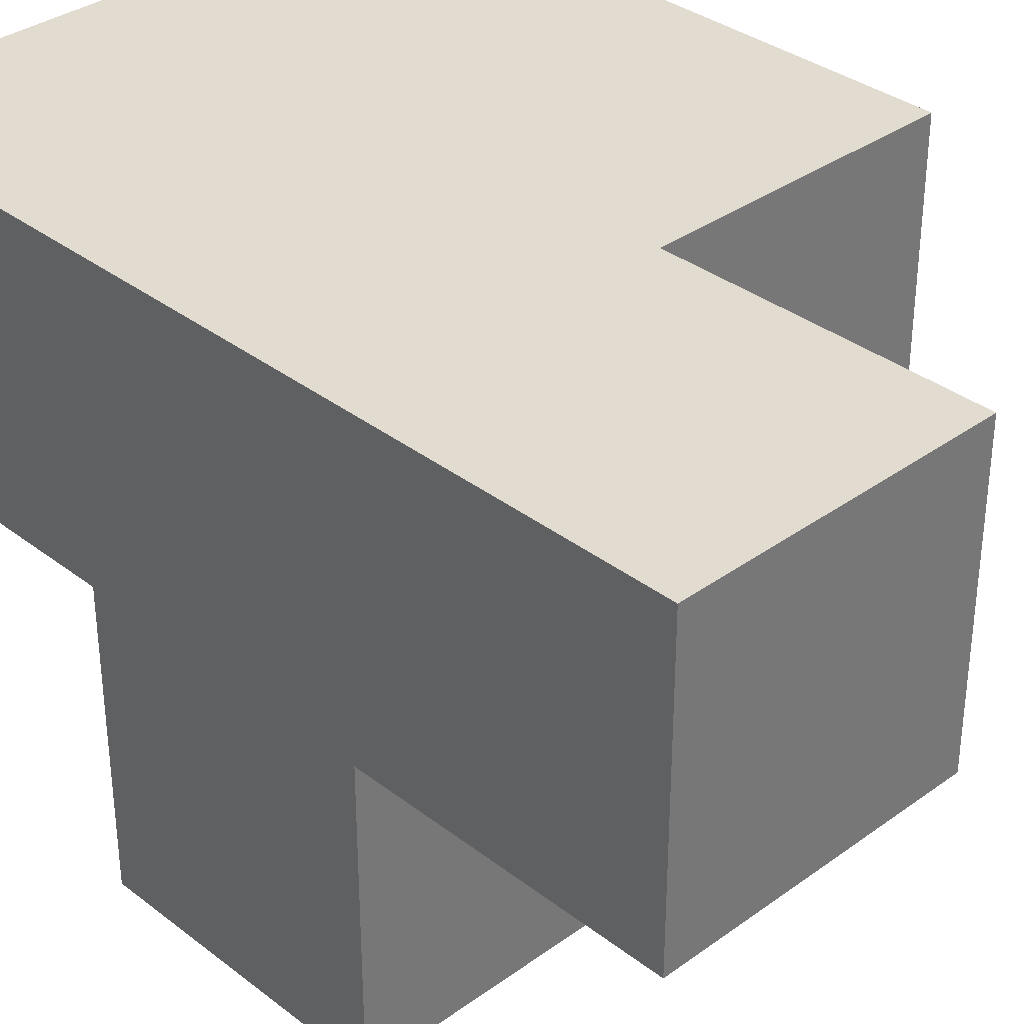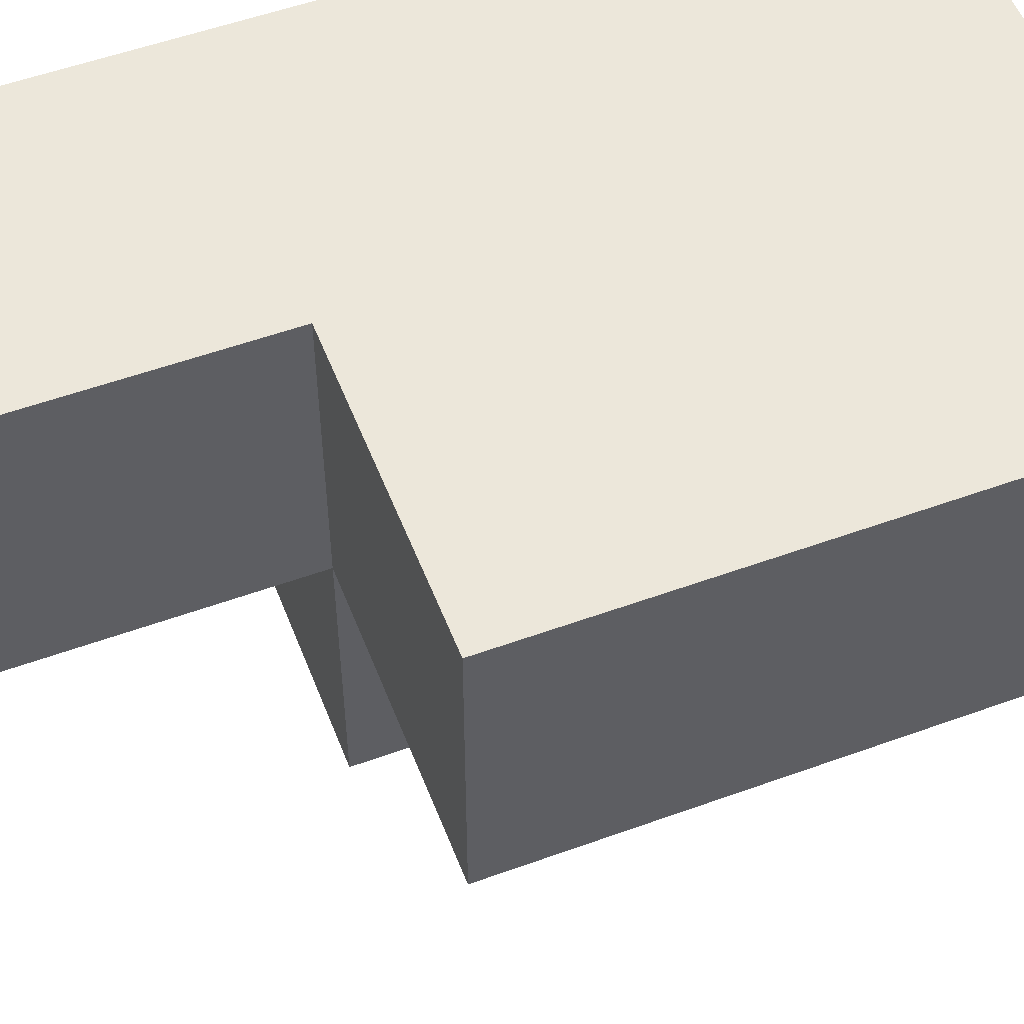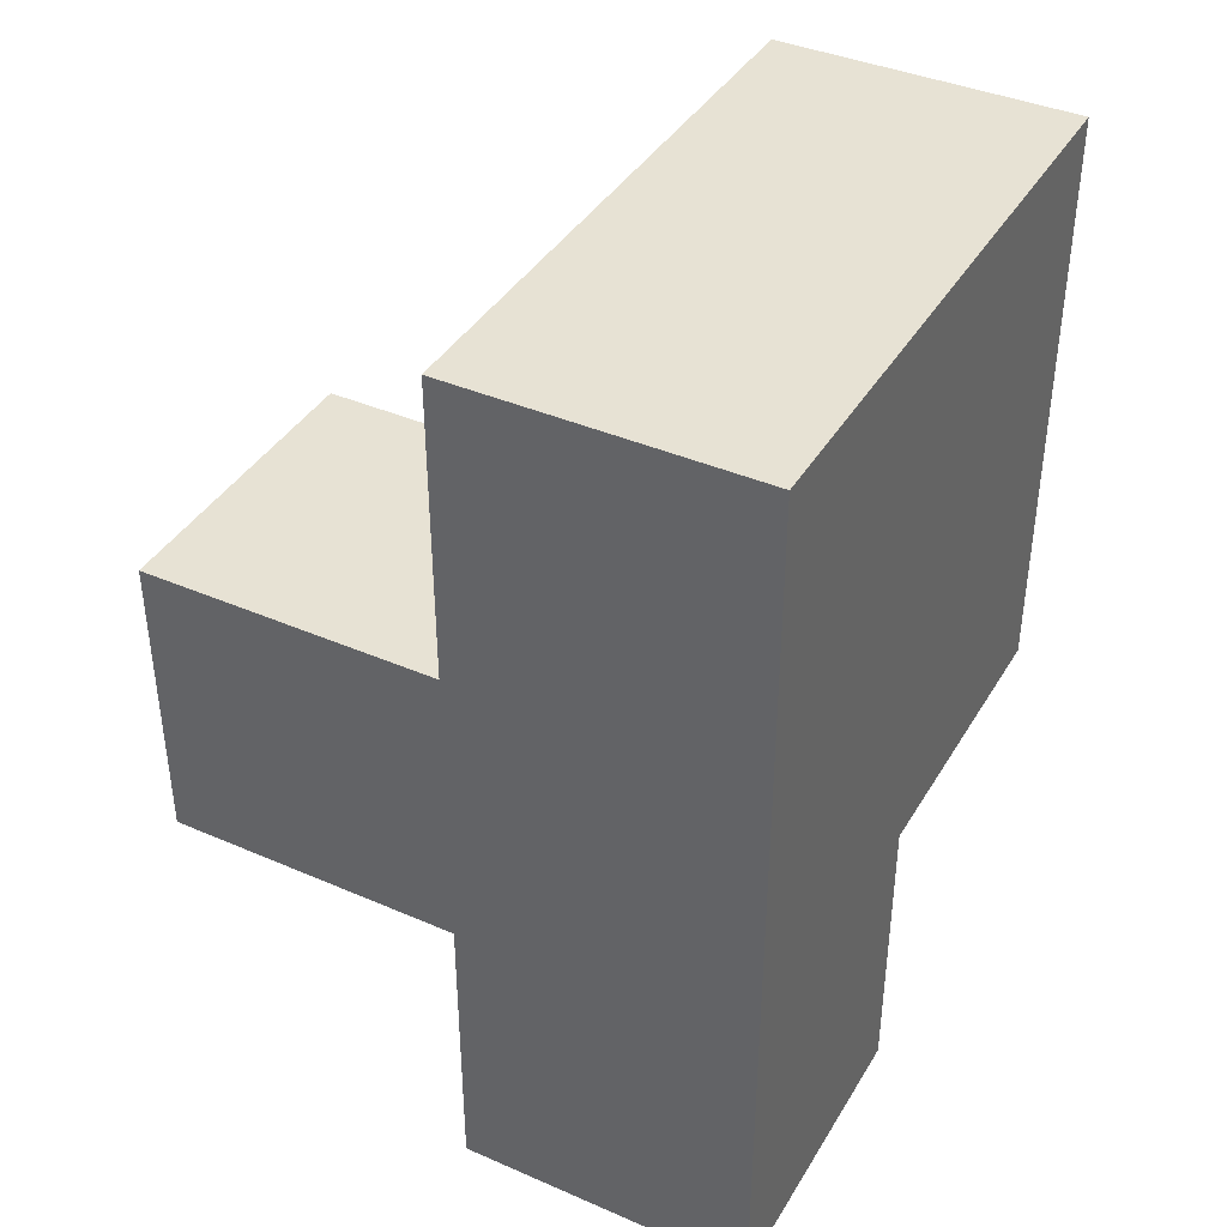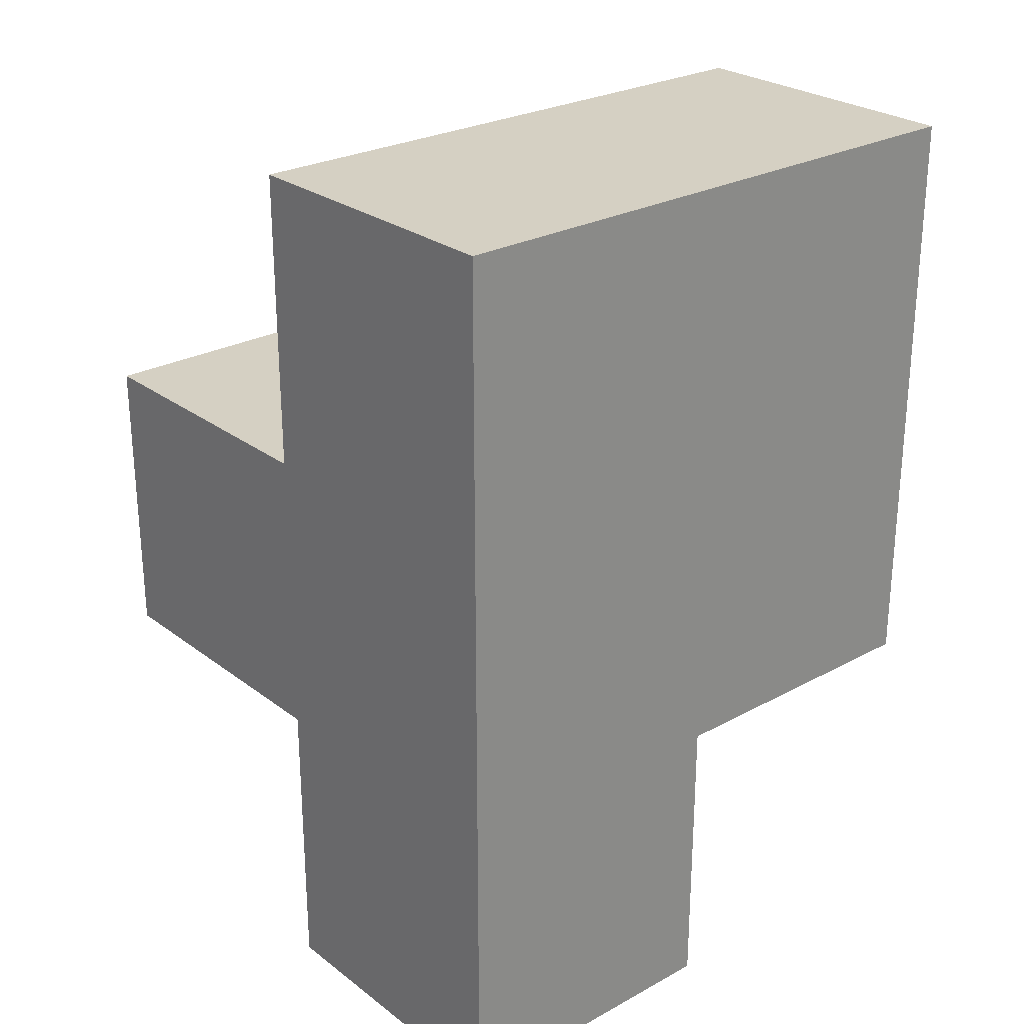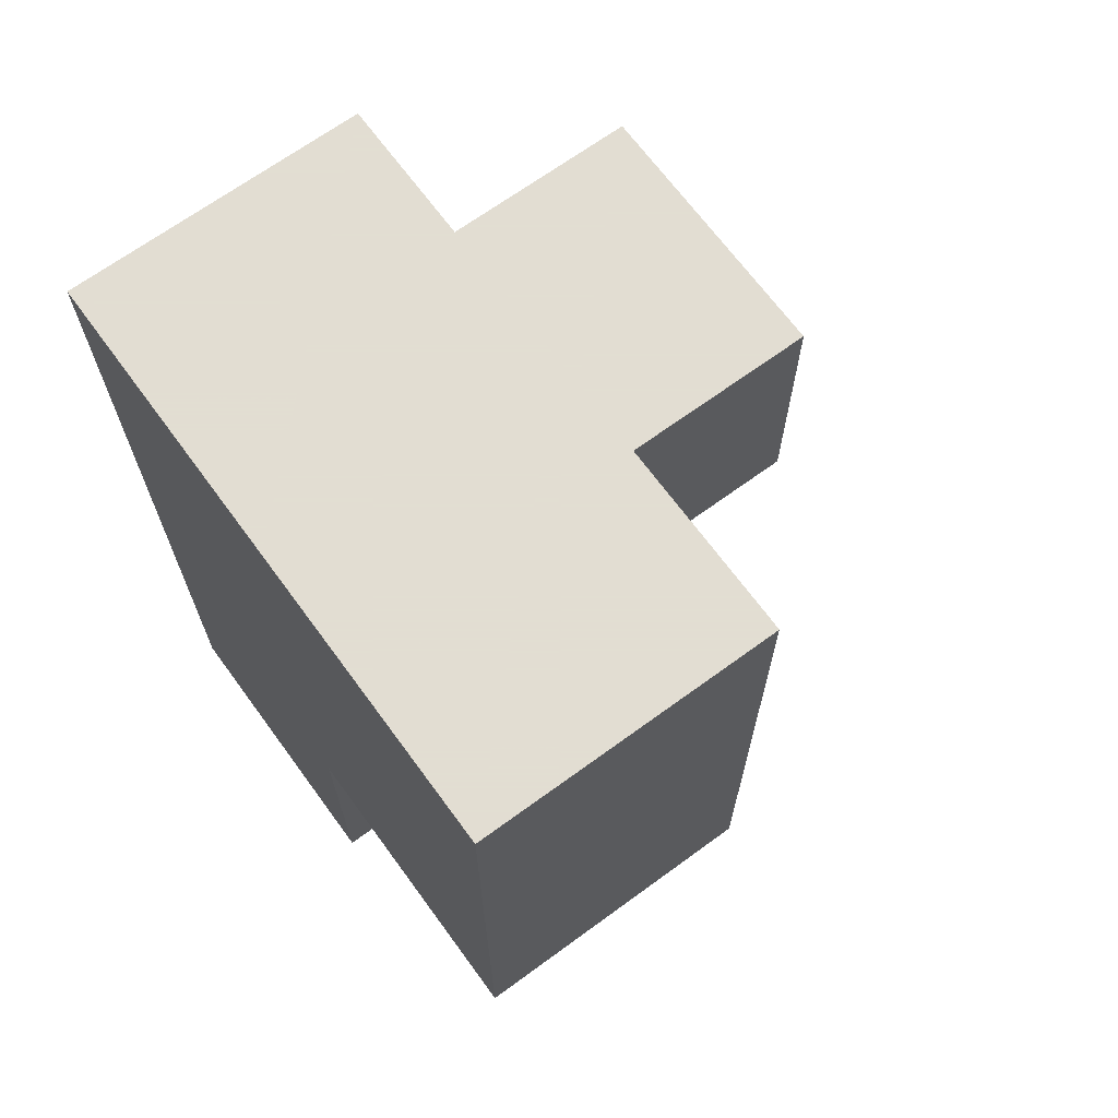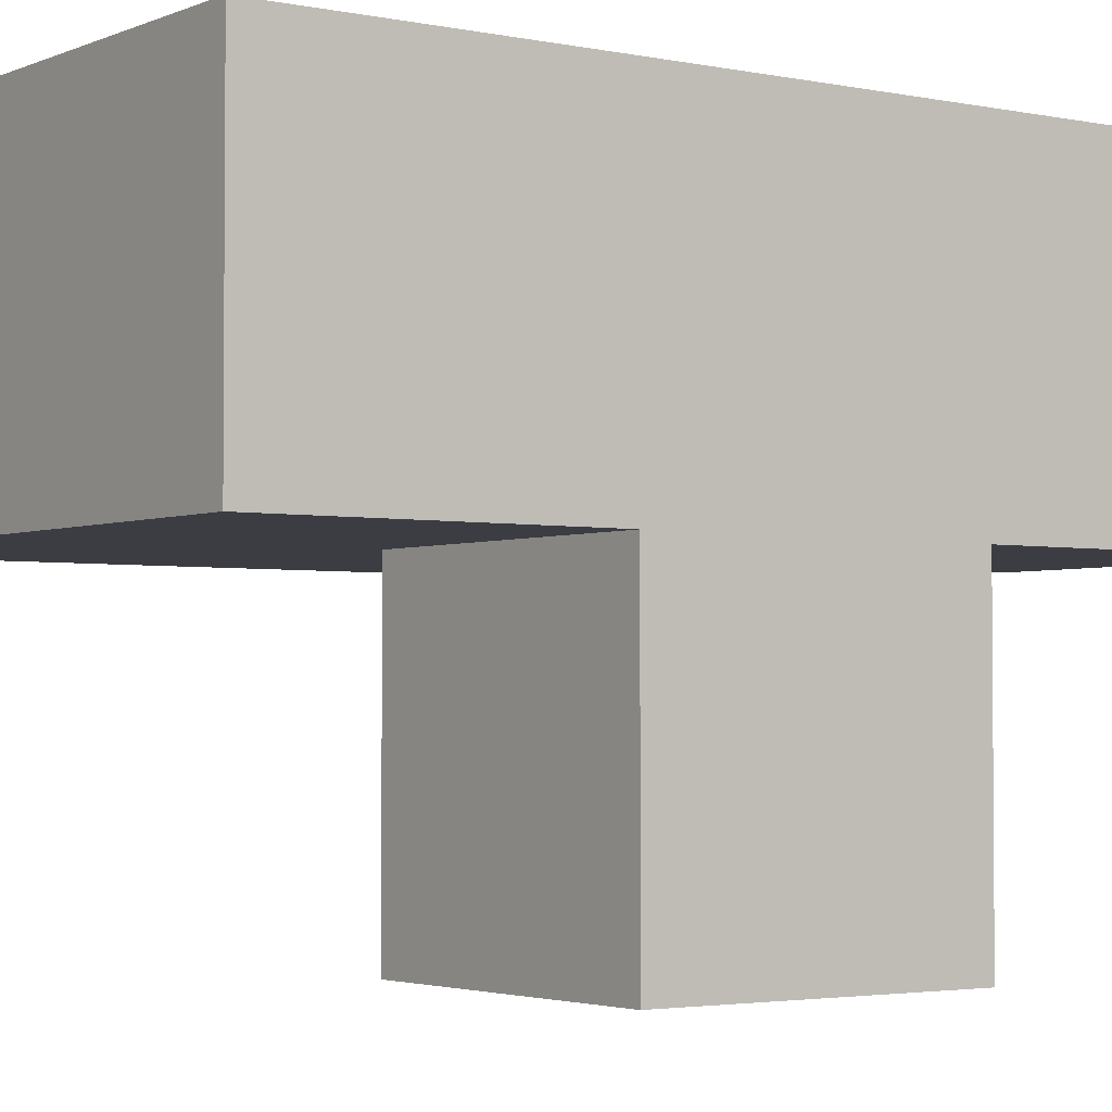
<metadata>
{"format":"obj","ext":"obj","renderer":"f3d","projection":"perspective","resolution":1024,"background":"white","views":[{"elev":34.5,"azim":-44.1,"up":"+Z"},{"elev":54.1,"azim":68.9,"up":"+Z"},{"elev":39.8,"azim":-61.8,"up":"+Y"},{"elev":26.3,"azim":-40.5,"up":"+Y"},{"elev":68.1,"azim":53.8,"up":"+Y"},{"elev":-2.9,"azim":-125.6,"up":"+Z"}]}
</metadata>
<code>
v 2.008 2.006 2.003
v 2.008 1.016 2.993
v 2.998 2.006 1.013
v 2.998 1.016 2.003
v 2.998 2.996 2.003
v 2.008 3.986 2.003
v 3.988 2.996 2.003
v 2.008 2.996 2.993
v 2.008 1.016 2.003
v 2.008 2.006 1.013
v 3.988 2.006 2.993
v 3.988 3.986 2.993
v 2.998 3.986 2.993
v 2.998 2.996 1.013
v 2.998 2.006 2.993
v 2.008 2.996 2.003
v 3.988 2.006 2.003
v 2.008 2.006 2.993
v 3.988 3.986 2.003
v 2.998 1.016 2.993
v 2.998 2.006 2.003
v 2.998 2.996 2.993
v 2.998 3.986 2.003
v 2.008 3.986 2.993
v 2.008 2.996 1.013
v 3.988 2.996 2.993
f 18 15 8
f 22 8 15
f 16 1 8
f 18 8 1
f 4 9 21
f 1 21 9
f 2 20 18
f 15 18 20
f 9 4 2
f 20 2 4
f 1 9 18
f 2 18 9
f 4 21 20
f 15 20 21
f 17 21 7
f 5 7 21
f 15 11 22
f 26 22 11
f 21 17 15
f 11 15 17
f 17 7 11
f 26 11 7
f 3 10 14
f 25 14 10
f 10 3 1
f 21 1 3
f 14 25 5
f 16 5 25
f 25 10 16
f 1 16 10
f 3 14 21
f 5 21 14
f 7 5 19
f 23 19 5
f 22 26 13
f 12 13 26
f 19 23 12
f 13 12 23
f 7 19 26
f 12 26 19
f 5 16 23
f 6 23 16
f 8 22 24
f 13 24 22
f 23 6 13
f 24 13 6
f 6 16 24
f 8 24 16

</code>
